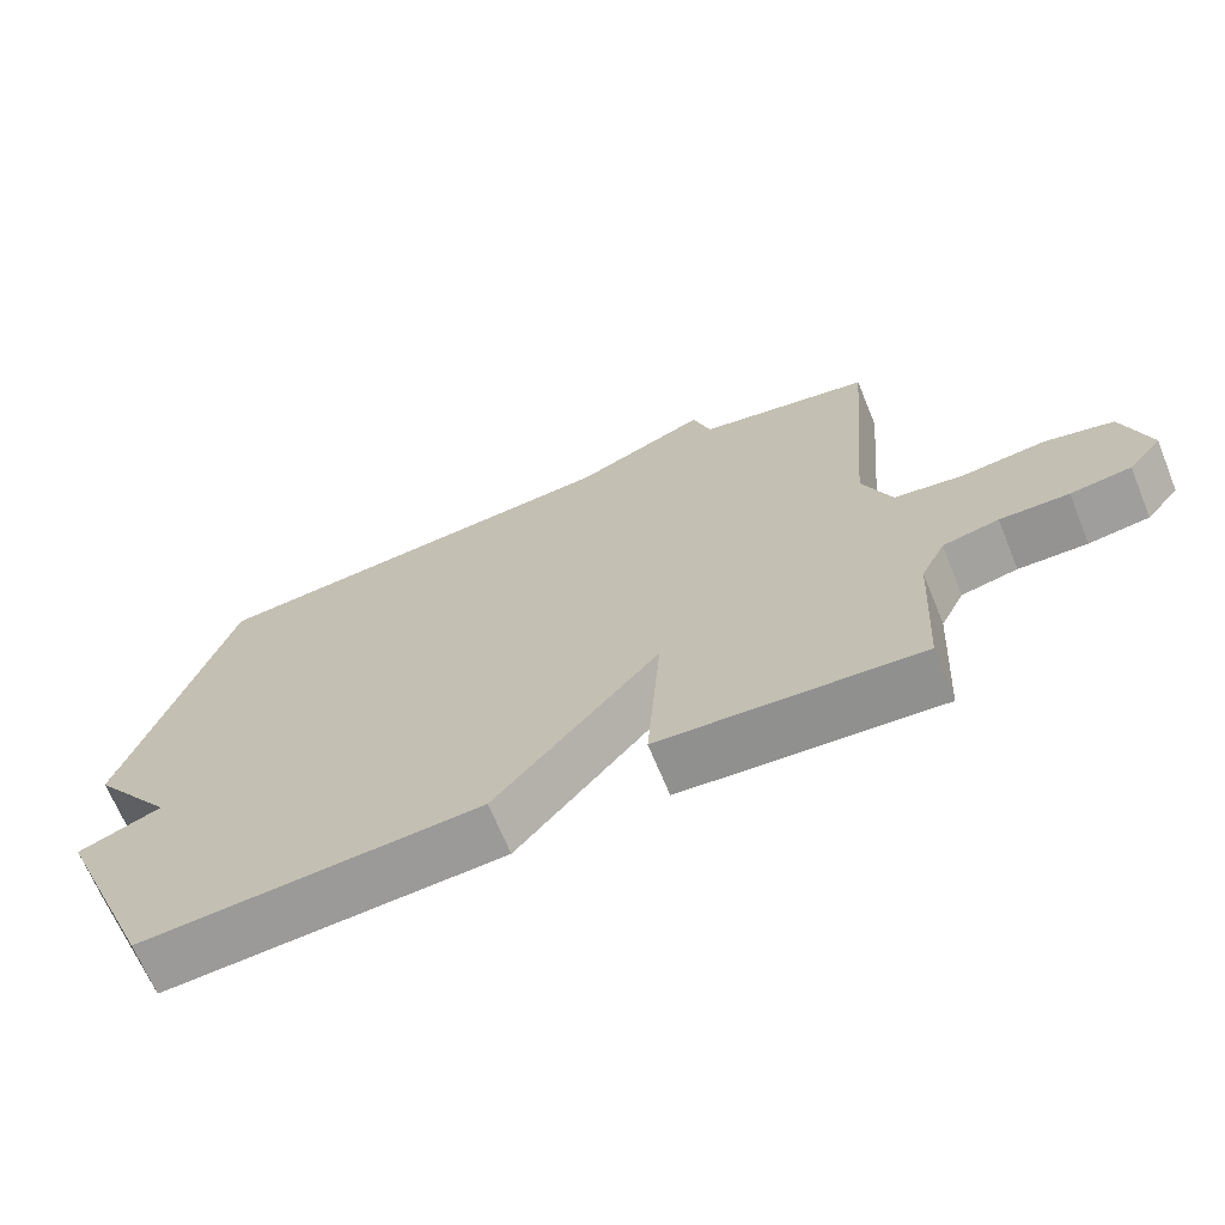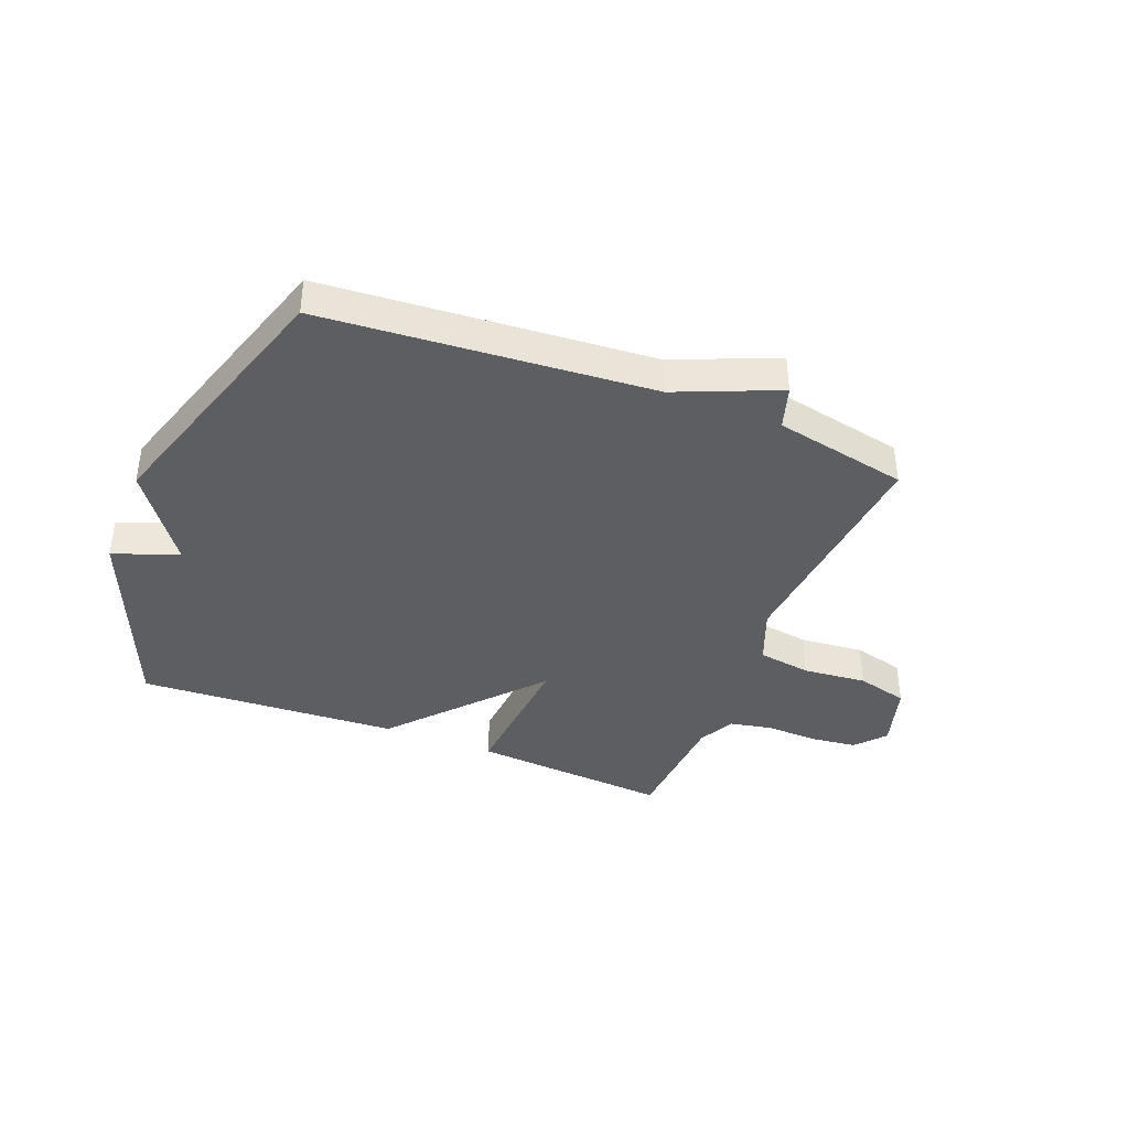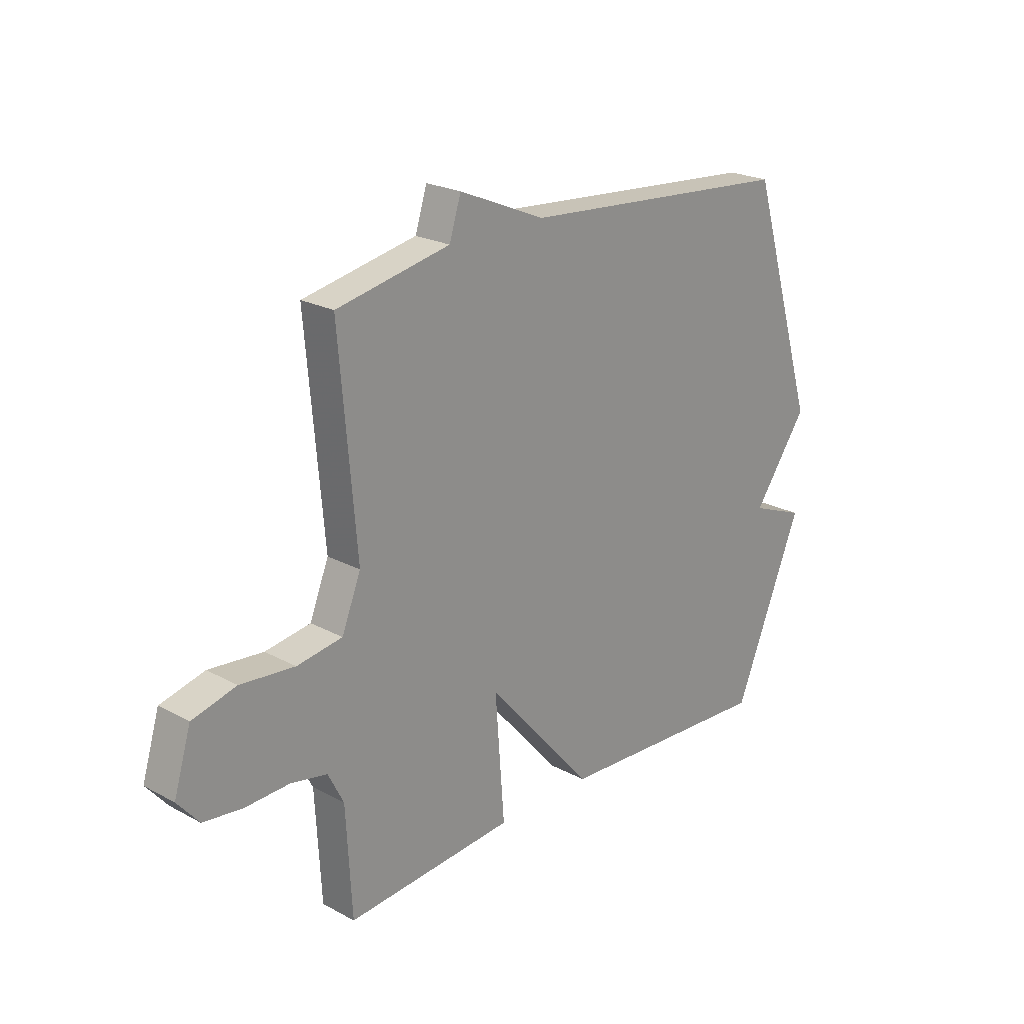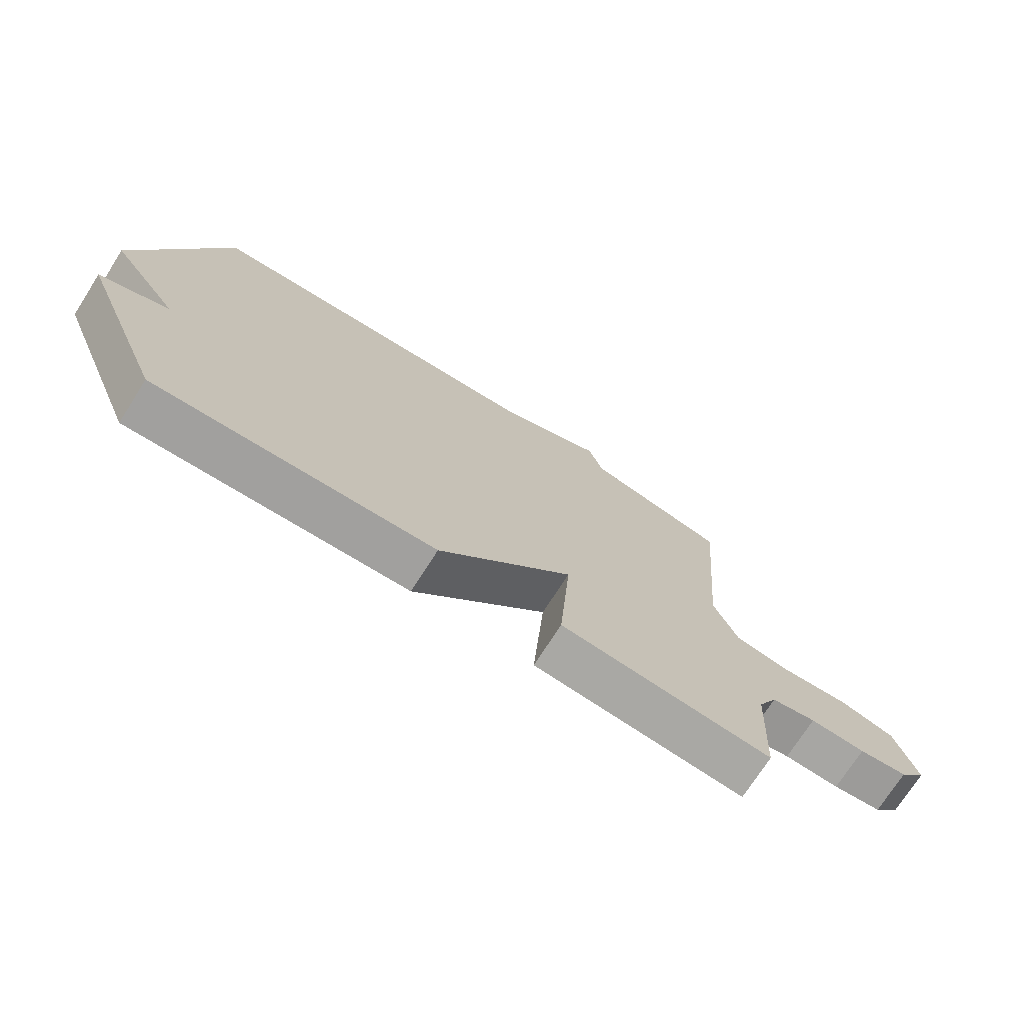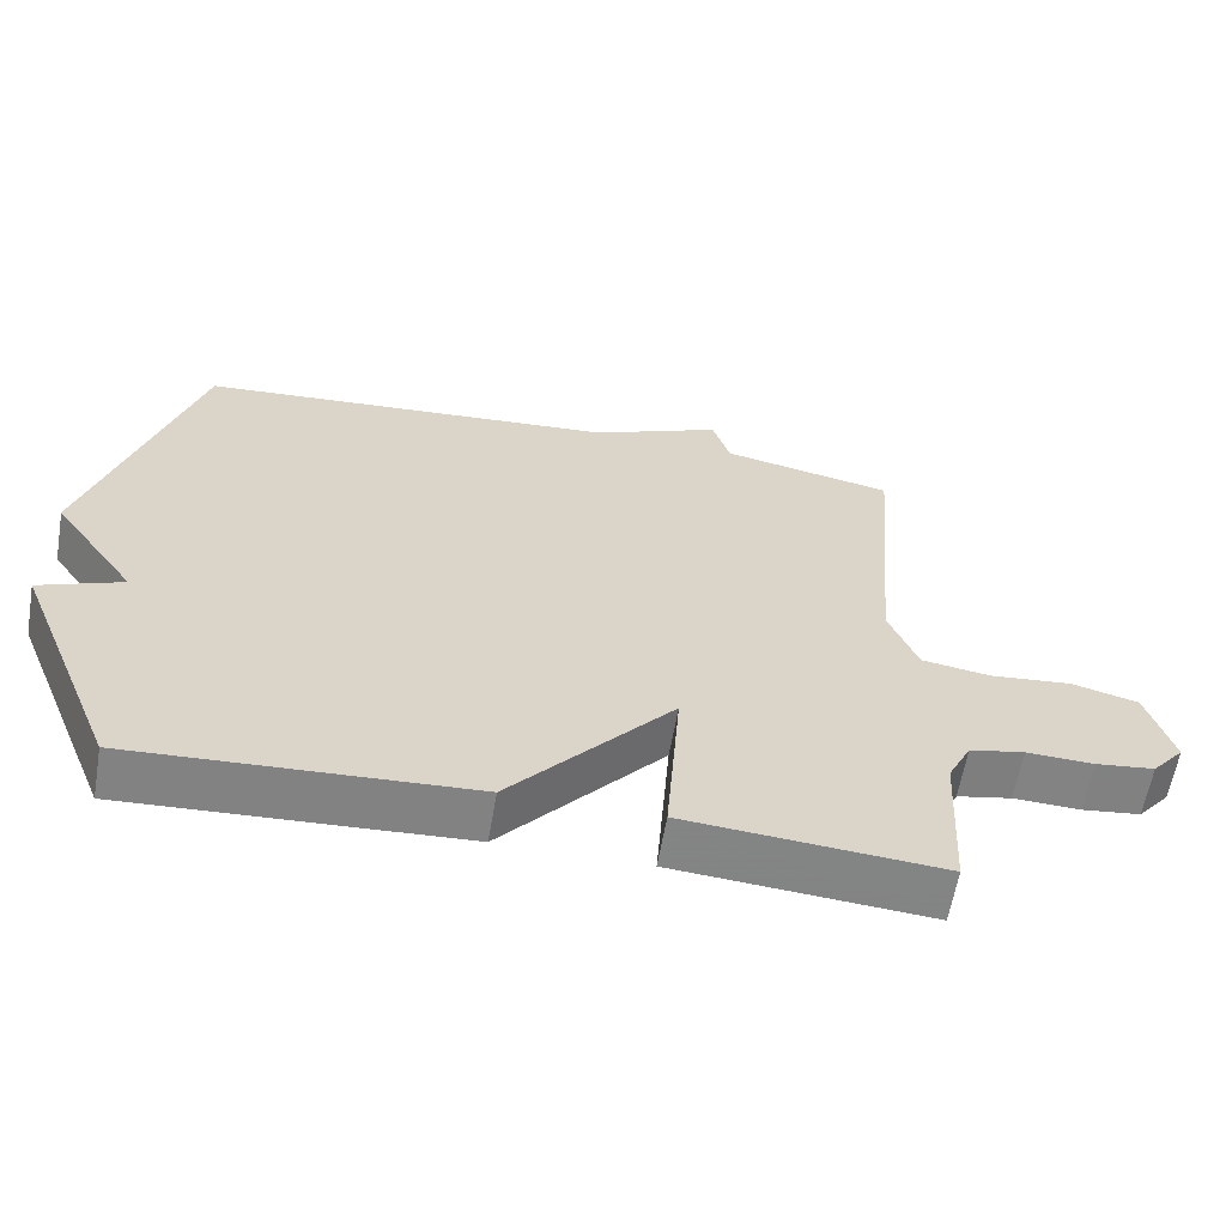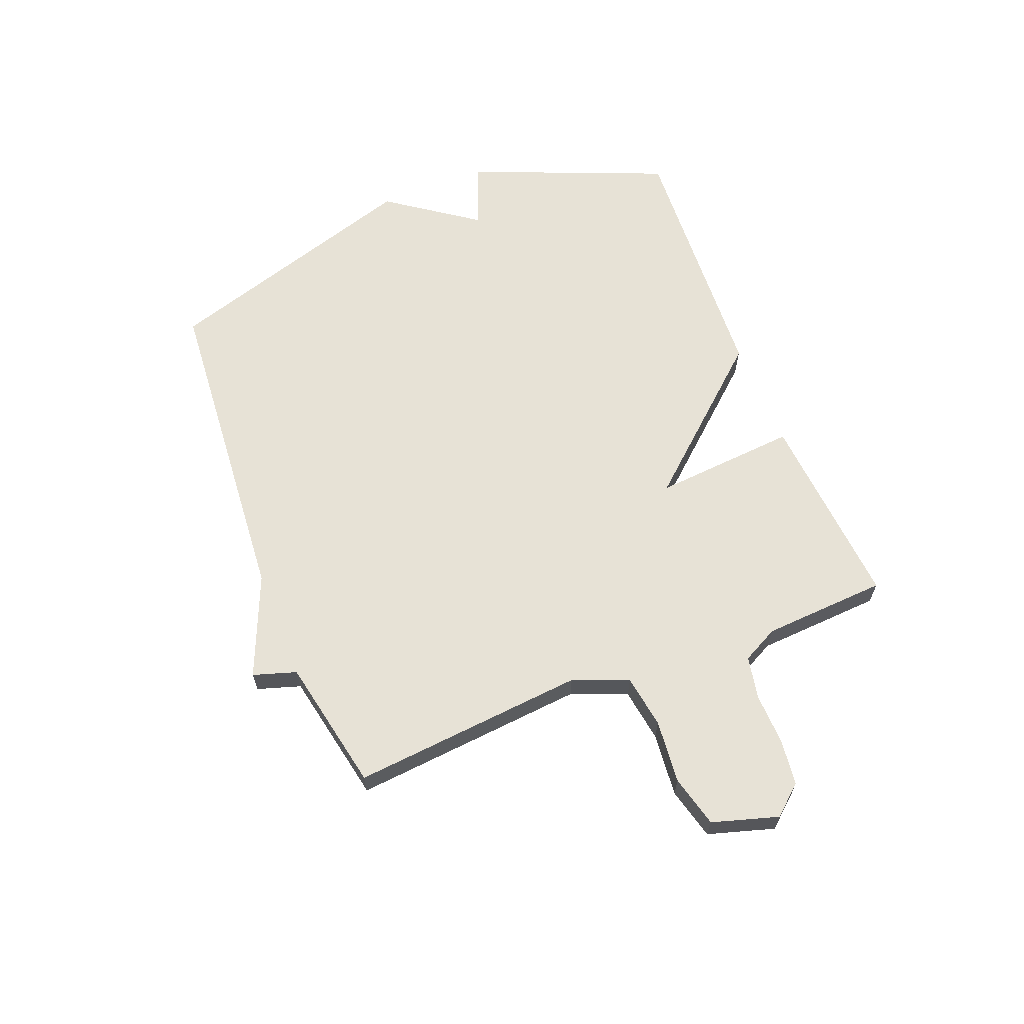
<metadata>
{"format":"obj","ext":"obj","renderer":"f3d","projection":"perspective","resolution":1024,"background":"white","views":[{"elev":-67.8,"azim":22.3,"up":"+Z"},{"elev":-39.3,"azim":-21.8,"up":"+Y"},{"elev":22.7,"azim":132.7,"up":"+Z"},{"elev":-73.3,"azim":-32.6,"up":"+Z"},{"elev":-61.1,"azim":-9.8,"up":"+Z"},{"elev":63.5,"azim":68.3,"up":"+Y"}]}
</metadata>
<code>
v -0.5 0.07 0.5
v 0.068 0.07 0.546
v 0.244 0.07 0.621
v 0.268 0.07 0.546
v 0.5 0.07 0.5
v 0.465 0.07 0.092
v 0.504 0.07 -0.005
v 0.597 0.07 -0.019
v 0.708 0.07 -0.008
v 0.798 0.07 -0.031
v 0.833 0.07 -0.146
v 0.789 0.07 -0.198
v 0.709 0.07 -0.208
v 0.618 0.07 -0.205
v 0.544 0.07 -0.22
v 0.512 0.07 -0.283
v 0.5 0.07 -0.5
v 0.154 0.07 -0.474
v 0.173 0.07 -0.223
v -0.046 0.07 -0.474
v -0.5 0.07 -0.5
v -0.641 0.07 -0.158
v -0.529 0.07 -0.114
v -0.641 0.07 0.042
v -0.5 0 0.5
v 0.068 0 0.546
v 0.244 0 0.621
v 0.268 0 0.546
v 0.5 0 0.5
v 0.465 0 0.092
v 0.504 0 -0.005
v 0.597 0 -0.019
v 0.708 0 -0.008
v 0.798 0 -0.031
v 0.833 0 -0.146
v 0.789 0 -0.198
v 0.709 0 -0.208
v 0.618 0 -0.205
v 0.544 0 -0.22
v 0.512 0 -0.283
v 0.5 0 -0.5
v 0.154 0 -0.474
v 0.173 0 -0.223
v -0.046 0 -0.474
v -0.5 0 -0.5
v -0.641 0 -0.158
v -0.529 0 -0.114
v -0.641 0 0.042
f 23 24 1 2
f 21 22 23
f 20 21 23
f 19 20 23
f 2 3 4
f 23 2 4
f 19 23 4
f 18 19 4
f 17 18 4
f 16 17 4
f 15 16 4
f 12 13 14
f 11 12 14
f 10 11 14
f 9 10 14
f 8 9 14
f 7 8 14 15
f 6 7 15 4
f 4 5 6
f 26 25 48 47
f 47 46 45
f 47 45 44
f 47 44 43
f 28 27 26
f 28 26 47
f 28 47 43
f 28 43 42
f 28 42 41
f 28 41 40
f 28 40 39
f 38 37 36
f 38 36 35
f 38 35 34
f 38 34 33
f 38 33 32
f 39 38 32 31
f 28 39 31 30
f 30 29 28
f 1 25 26 2
f 2 26 27 3
f 3 27 28 4
f 4 28 29 5
f 5 29 30 6
f 6 30 31 7
f 7 31 32 8
f 8 32 33 9
f 9 33 34 10
f 10 34 35 11
f 11 35 36 12
f 12 36 37 13
f 13 37 38 14
f 14 38 39 15
f 15 39 40 16
f 16 40 41 17
f 17 41 42 18
f 18 42 43 19
f 19 43 44 20
f 20 44 45 21
f 21 45 46 22
f 22 46 47 23
f 23 47 48 24
f 24 48 25 1

</code>
